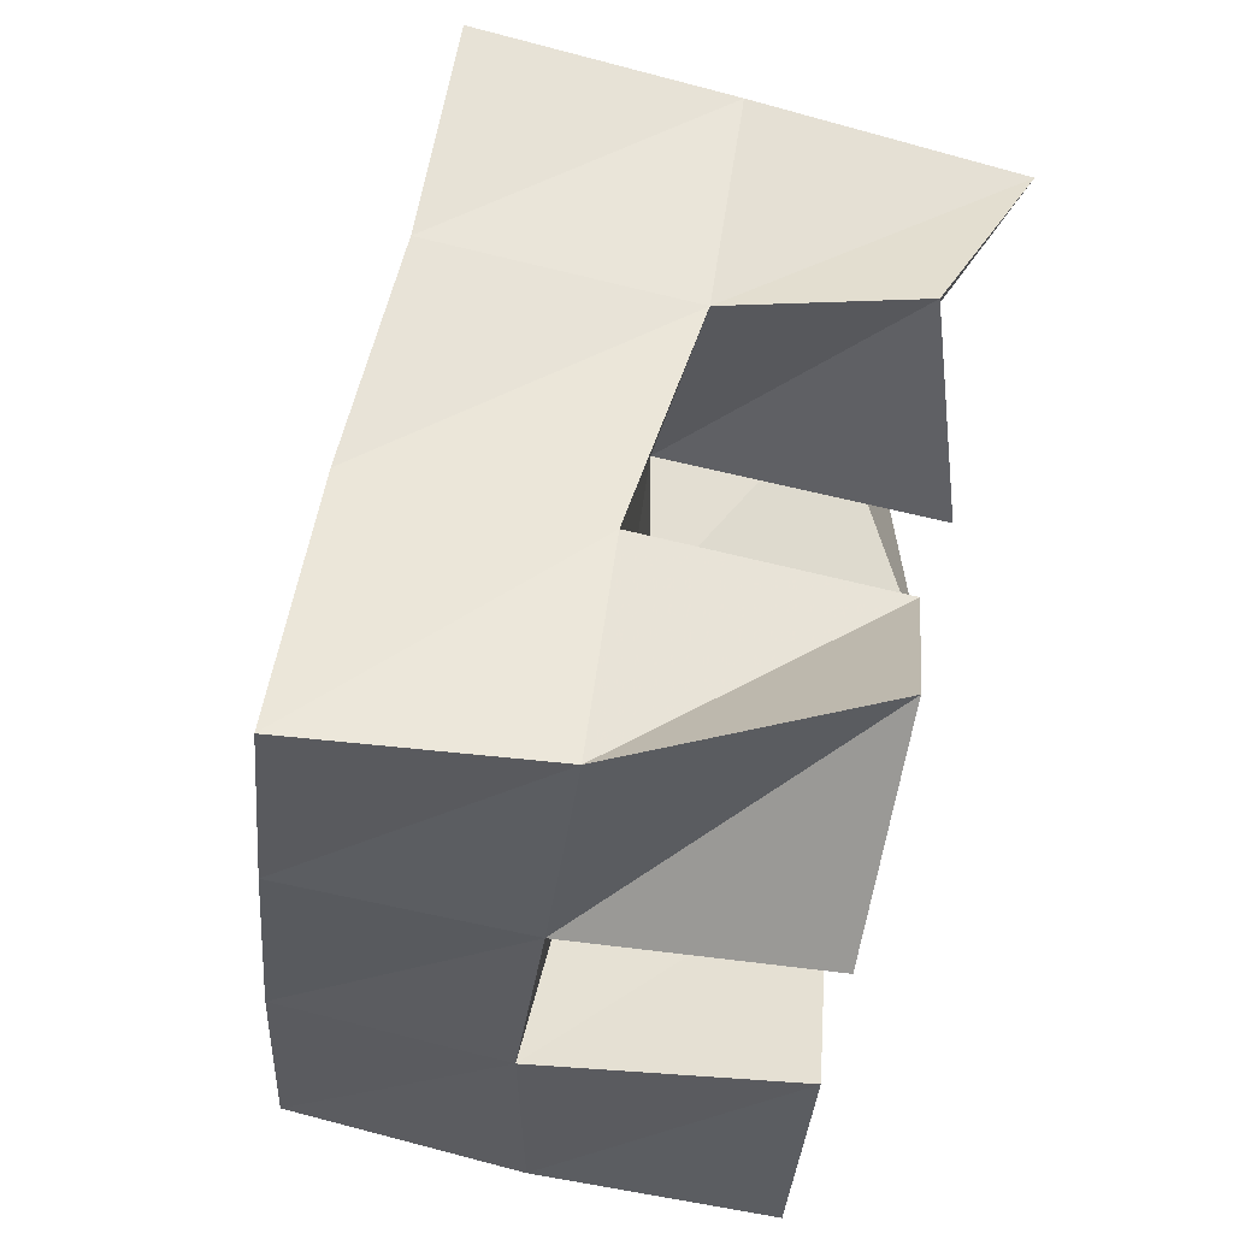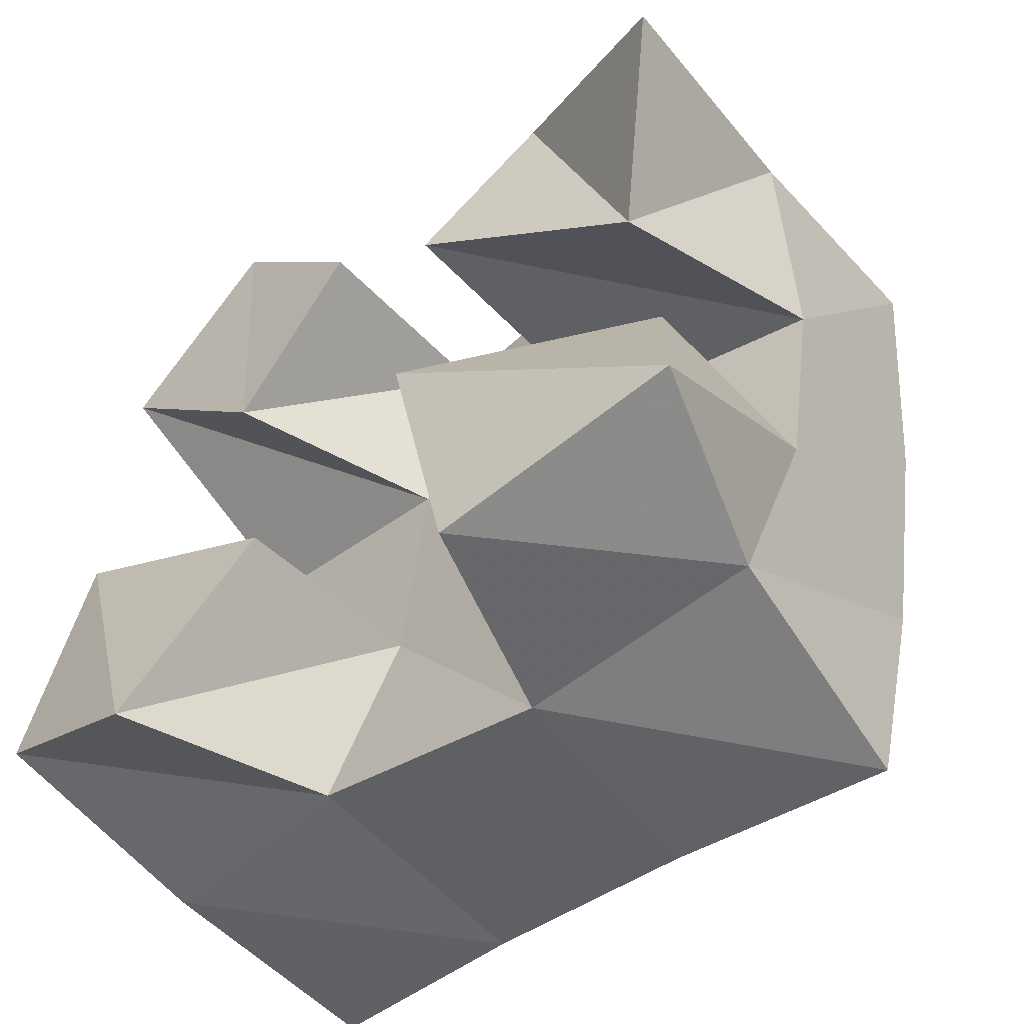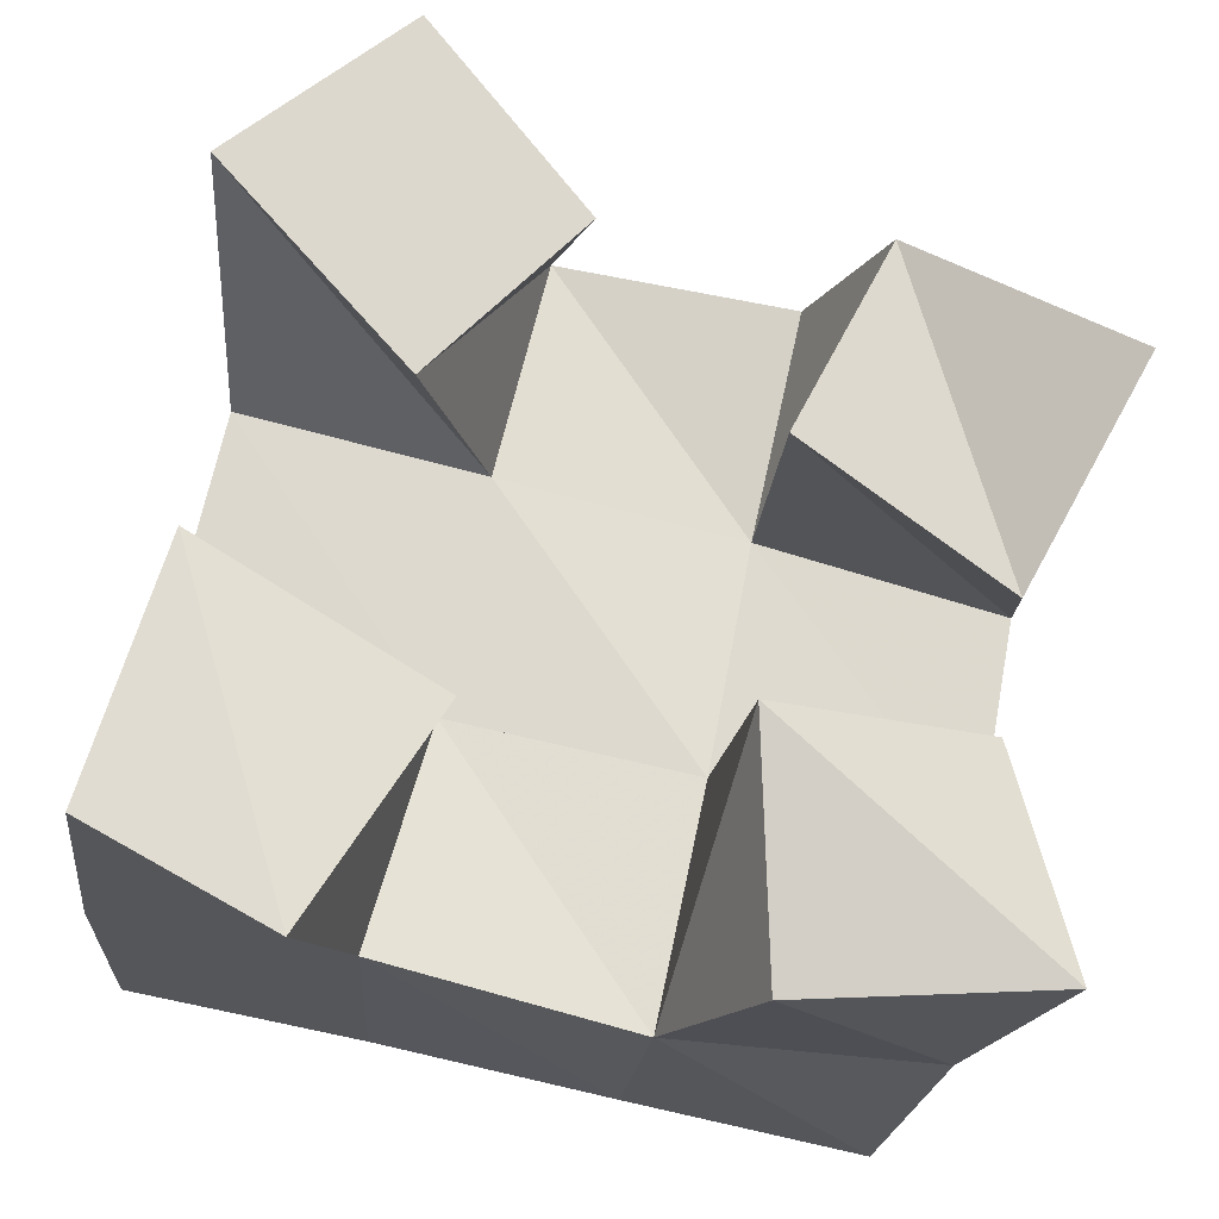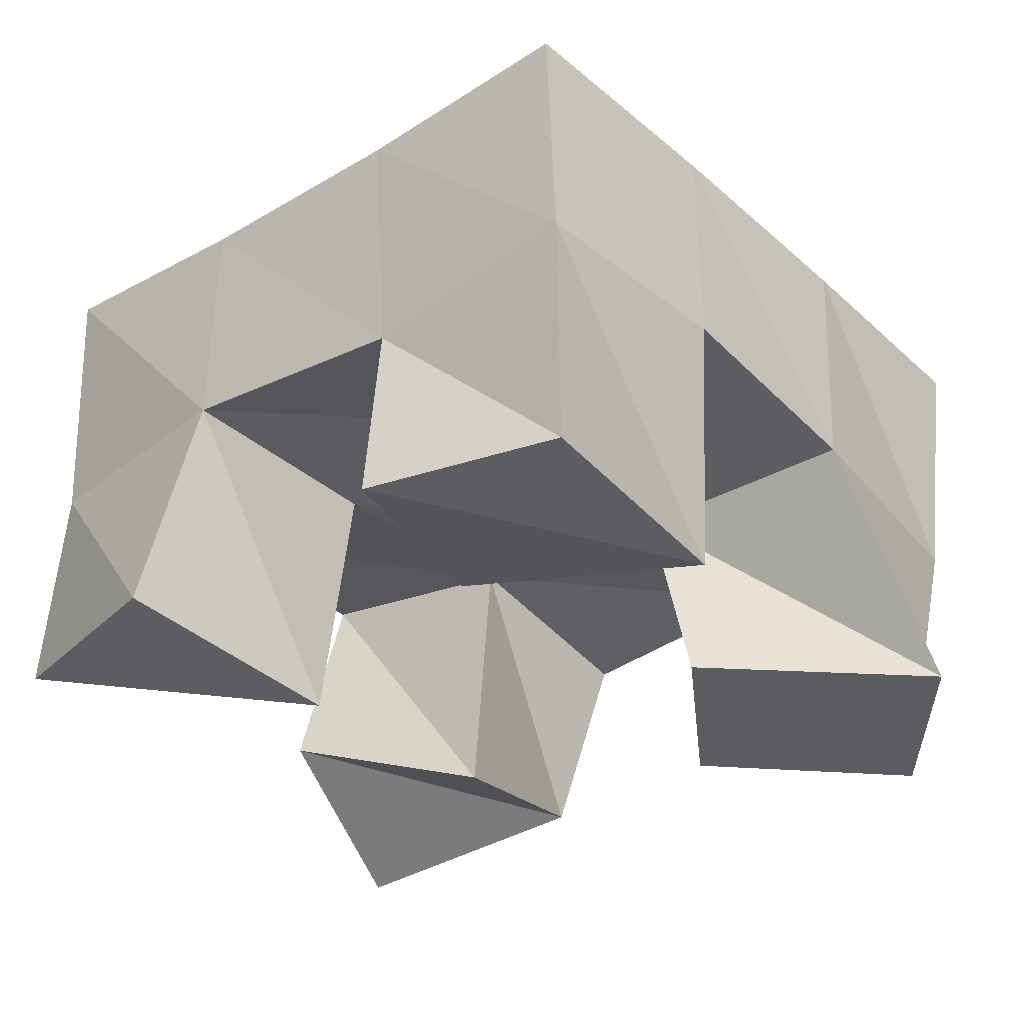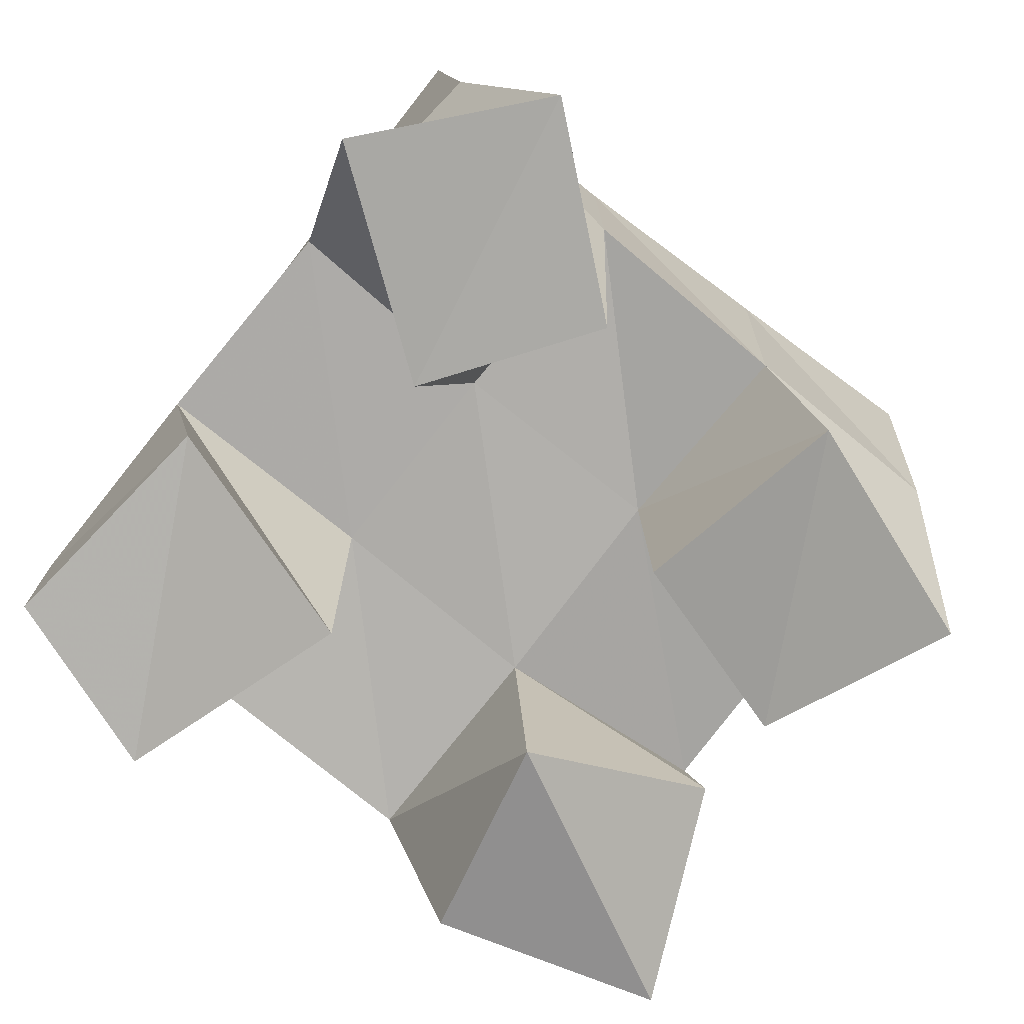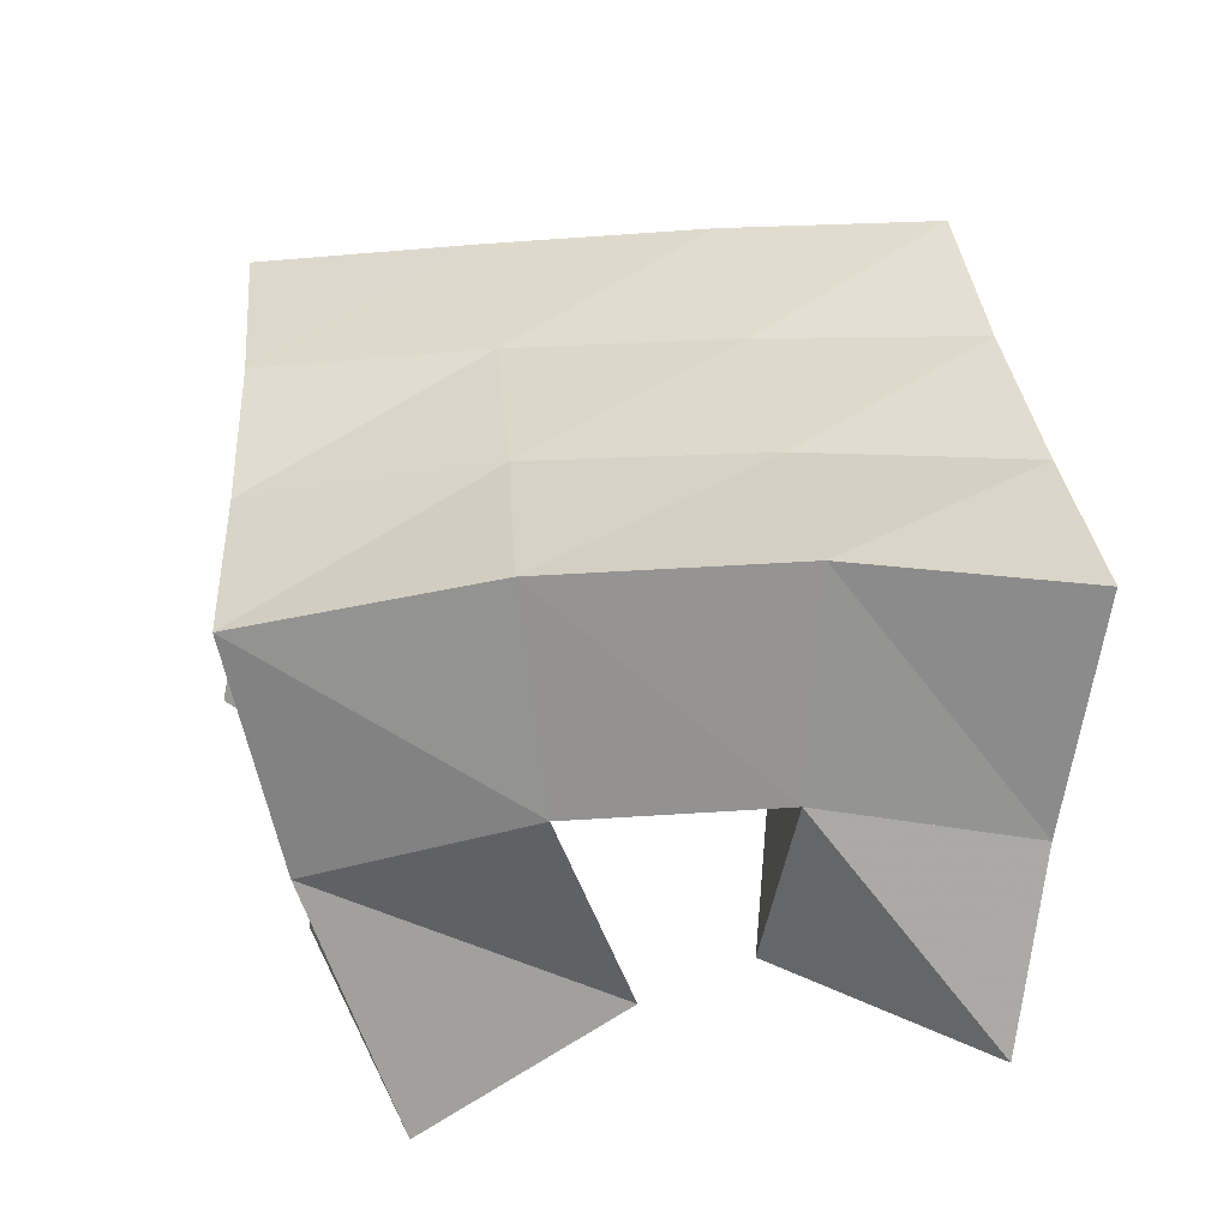
<metadata>
{"format":"obj","ext":"obj","renderer":"f3d","projection":"perspective","resolution":1024,"background":"white","views":[{"elev":68.9,"azim":-75.7,"up":"+Z"},{"elev":-57.6,"azim":44.2,"up":"+Z"},{"elev":-21.2,"azim":-2.0,"up":"+Z"},{"elev":-34.3,"azim":-127.8,"up":"+Y"},{"elev":-79.8,"azim":-26.9,"up":"+Y"},{"elev":35.5,"azim":96.2,"up":"+Y"}]}
</metadata>
<code>
v 3.365 0.1 -0.4543
v 3.355 0.1543 -0.4335
v 3.321 0.1116 -0.4274
v 3.308 0.1495 -0.423
v 3.342 0.1175 -0.4948
v 3.349 0.1664 -0.4796
v 3.3 0.1 -0.4715
v 3.298 0.157 -0.4685
v 3.244 0.1079 -0.5175
v 3.239 0.1541 -0.5054
v 3.196 0.1 -0.4904
v 3.188 0.1541 -0.4951
v 3.217 0.1 -0.5615
v 3.226 0.1481 -0.5521
v 3.181 0.1007 -0.5409
v 3.177 0.1508 -0.544
v 3.339 0.129 -0.5166
v 3.341 0.1671 -0.5238
v 3.294 0.1 -0.5202
v 3.289 0.1544 -0.5164
v 3.349 0.1165 -0.5648
v 3.332 0.1563 -0.5691
v 3.296 0.1114 -0.5684
v 3.279 0.1542 -0.5649
v 3.267 0.1031 -0.4288
v 3.259 0.1532 -0.4119
v 3.235 0.1 -0.3894
v 3.214 0.1476 -0.3967
v 3.235 0.1049 -0.4593
v 3.249 0.1514 -0.4581
v 3.198 0.1 -0.4184
v 3.199 0.1504 -0.4457
v 3.351 0.2051 -0.4226
v 3.304 0.2012 -0.415
v 3.34 0.2128 -0.4732
v 3.294 0.2062 -0.4655
v 3.33 0.2132 -0.5256
v 3.283 0.2052 -0.5165
v 3.323 0.2066 -0.5759
v 3.274 0.2013 -0.5663
v 3.256 0.2006 -0.407
v 3.246 0.2022 -0.4562
v 3.236 0.2019 -0.506
v 3.226 0.2 -0.5556
v 3.207 0.1973 -0.3968
v 3.197 0.1994 -0.4454
v 3.187 0.2011 -0.4955
v 3.178 0.2009 -0.5456
f 1 2 4
f 3 1 4
f 2 6 8
f 4 2 8
f 6 5 7
f 8 6 7
f 5 1 3
f 7 5 3
f 8 7 3
f 4 8 3
f 2 1 5
f 6 2 5
f 9 10 12
f 11 9 12
f 10 14 16
f 12 10 16
f 14 13 15
f 16 14 15
f 13 9 11
f 15 13 11
f 16 15 11
f 12 16 11
f 10 9 13
f 14 10 13
f 17 18 20
f 19 17 20
f 18 22 24
f 20 18 24
f 22 21 23
f 24 22 23
f 21 17 19
f 23 21 19
f 24 23 19
f 20 24 19
f 18 17 21
f 22 18 21
f 25 26 28
f 27 25 28
f 26 30 32
f 28 26 32
f 30 29 31
f 32 30 31
f 29 25 27
f 31 29 27
f 32 31 27
f 28 32 27
f 26 25 29
f 30 26 29
f 2 33 34
f 4 2 34
f 33 35 36
f 34 33 36
f 35 6 8
f 36 35 8
f 6 2 4
f 8 6 4
f 36 8 4
f 34 36 4
f 33 2 6
f 35 33 6
f 6 35 36
f 8 6 36
f 35 37 38
f 36 35 38
f 37 18 20
f 38 37 20
f 18 6 8
f 20 18 8
f 38 20 8
f 36 38 8
f 35 6 18
f 37 35 18
f 18 37 38
f 20 18 38
f 37 39 40
f 38 37 40
f 39 22 24
f 40 39 24
f 22 18 20
f 24 22 20
f 40 24 20
f 38 40 20
f 37 18 22
f 39 37 22
f 4 34 41
f 26 4 41
f 34 36 42
f 41 34 42
f 36 8 30
f 42 36 30
f 8 4 26
f 30 8 26
f 42 30 26
f 41 42 26
f 34 4 8
f 36 34 8
f 8 36 42
f 30 8 42
f 36 38 43
f 42 36 43
f 38 20 10
f 43 38 10
f 20 8 30
f 10 20 30
f 43 10 30
f 42 43 30
f 36 8 20
f 38 36 20
f 20 38 43
f 10 20 43
f 38 40 44
f 43 38 44
f 40 24 14
f 44 40 14
f 24 20 10
f 14 24 10
f 44 14 10
f 43 44 10
f 38 20 24
f 40 38 24
f 26 41 45
f 28 26 45
f 41 42 46
f 45 41 46
f 42 30 32
f 46 42 32
f 30 26 28
f 32 30 28
f 46 32 28
f 45 46 28
f 41 26 30
f 42 41 30
f 30 42 46
f 32 30 46
f 42 43 47
f 46 42 47
f 43 10 12
f 47 43 12
f 10 30 32
f 12 10 32
f 47 12 32
f 46 47 32
f 42 30 10
f 43 42 10
f 10 43 47
f 12 10 47
f 43 44 48
f 47 43 48
f 44 14 16
f 48 44 16
f 14 10 12
f 16 14 12
f 48 16 12
f 47 48 12
f 43 10 14
f 44 43 14

</code>
